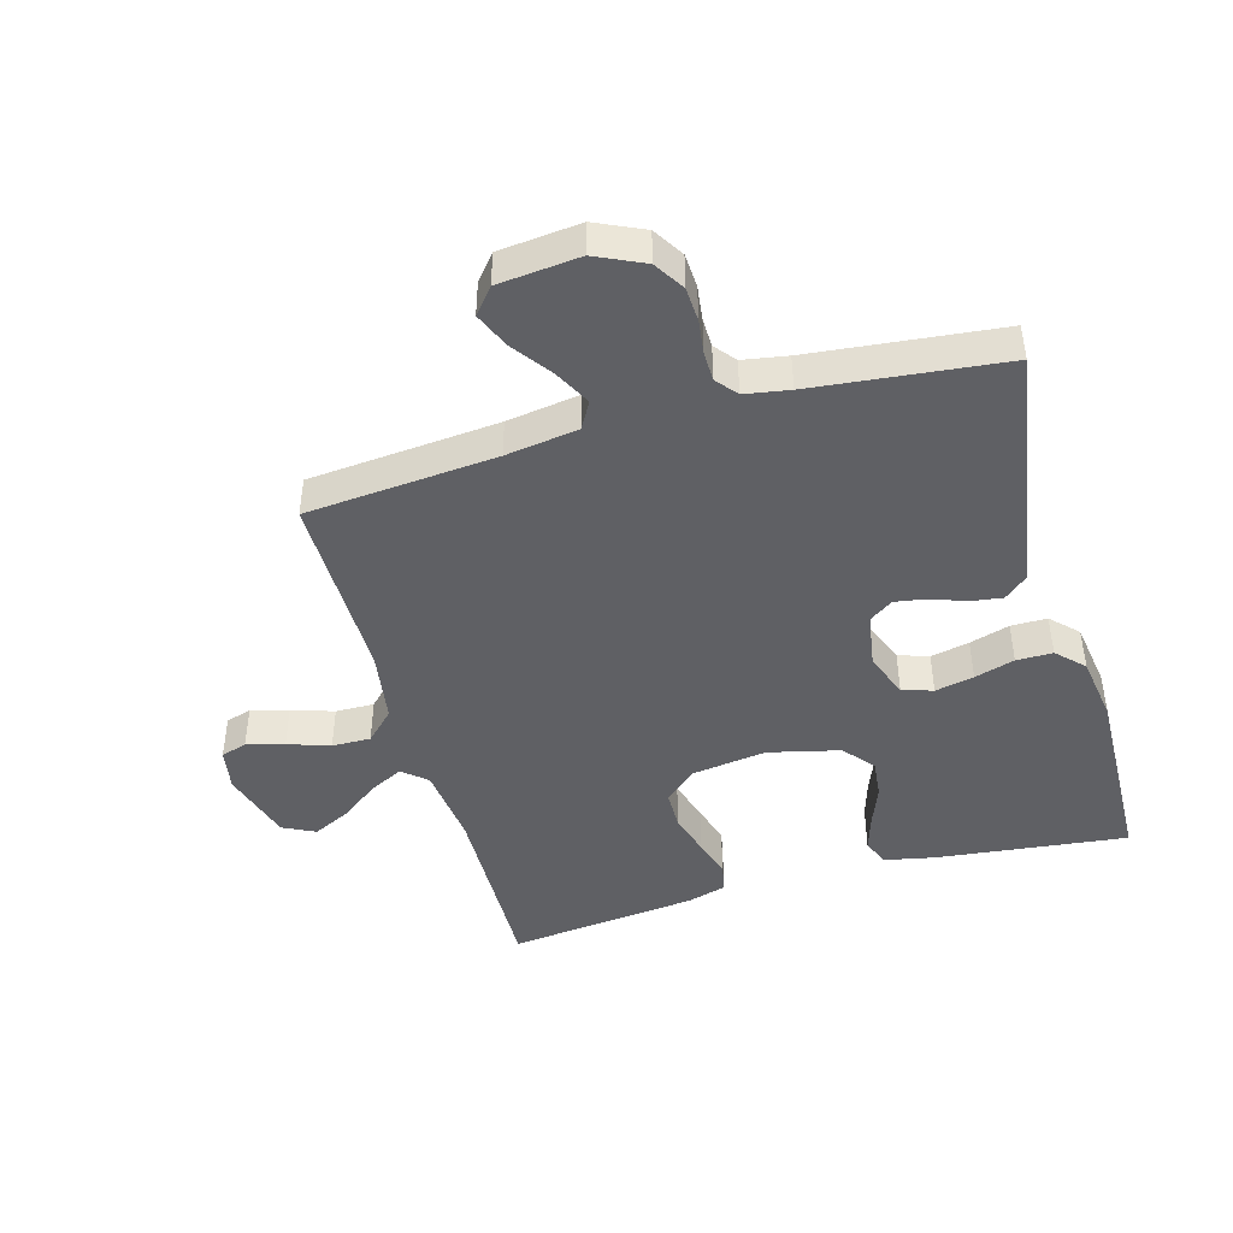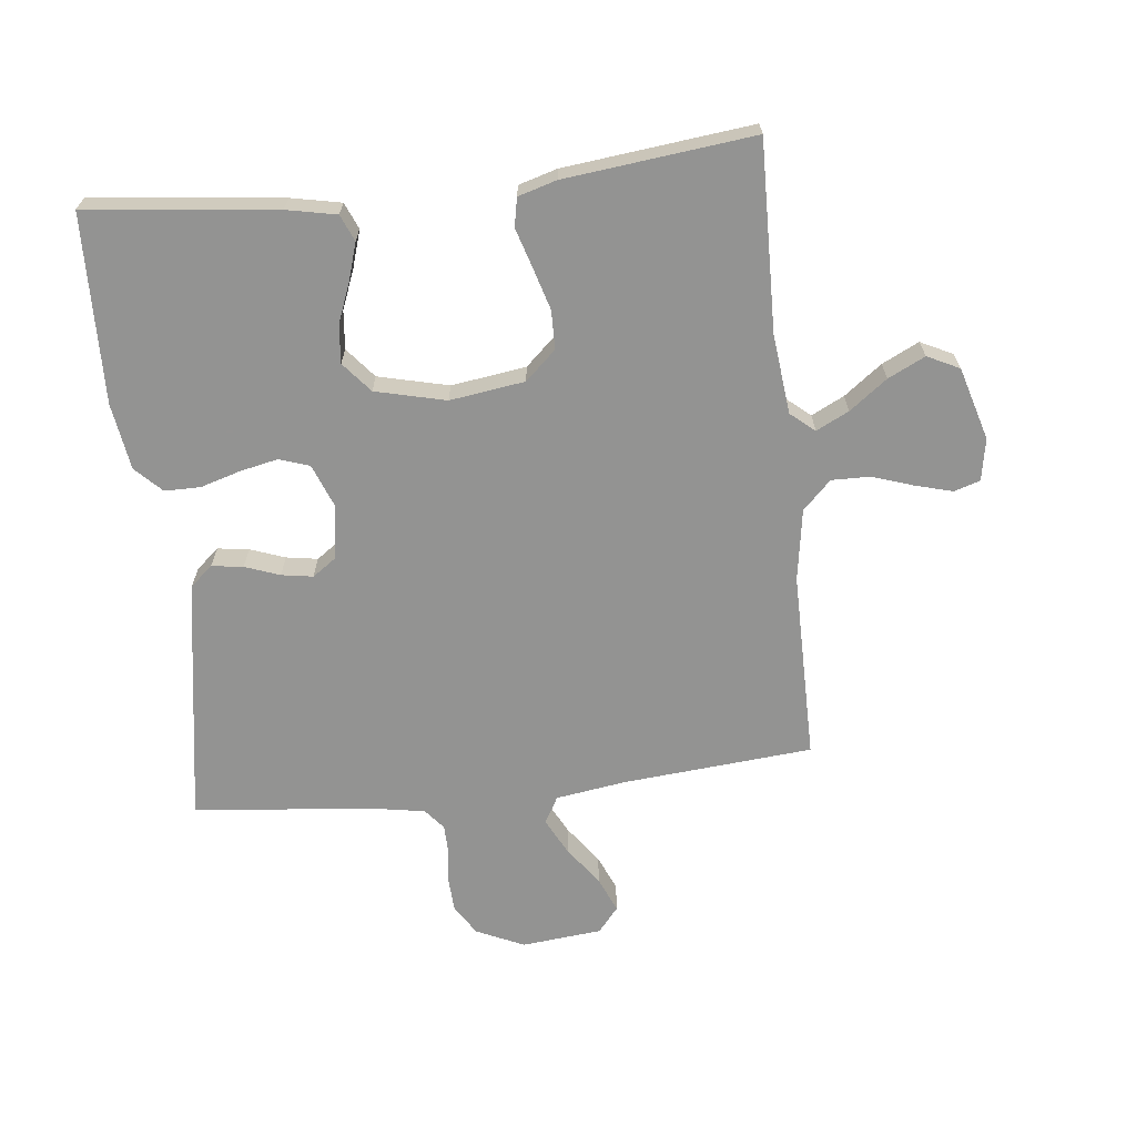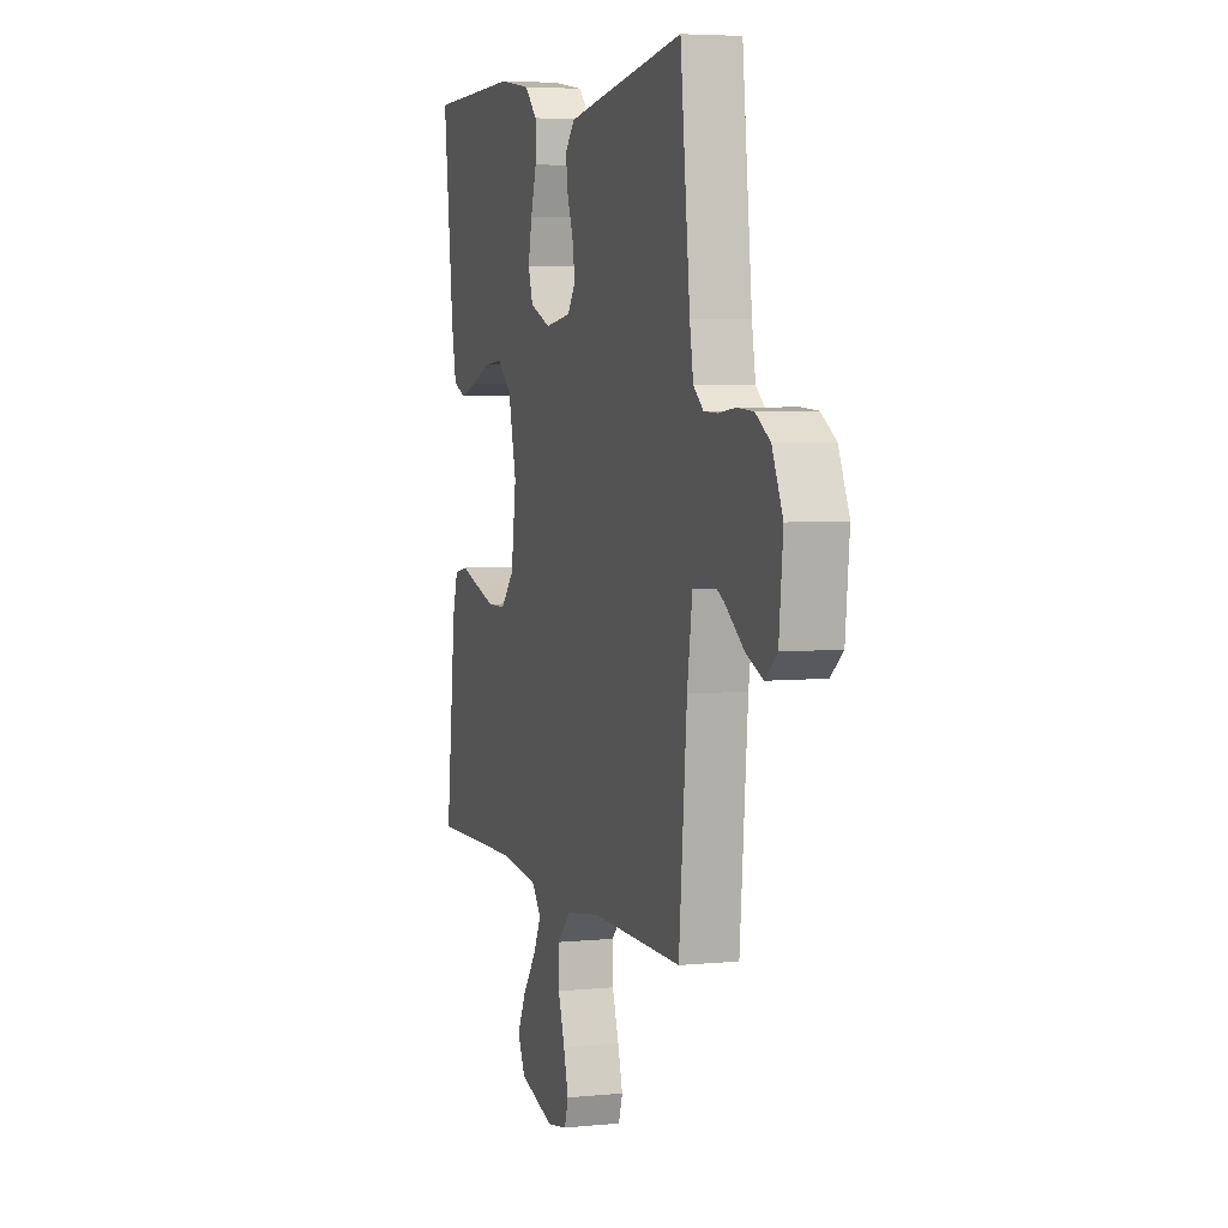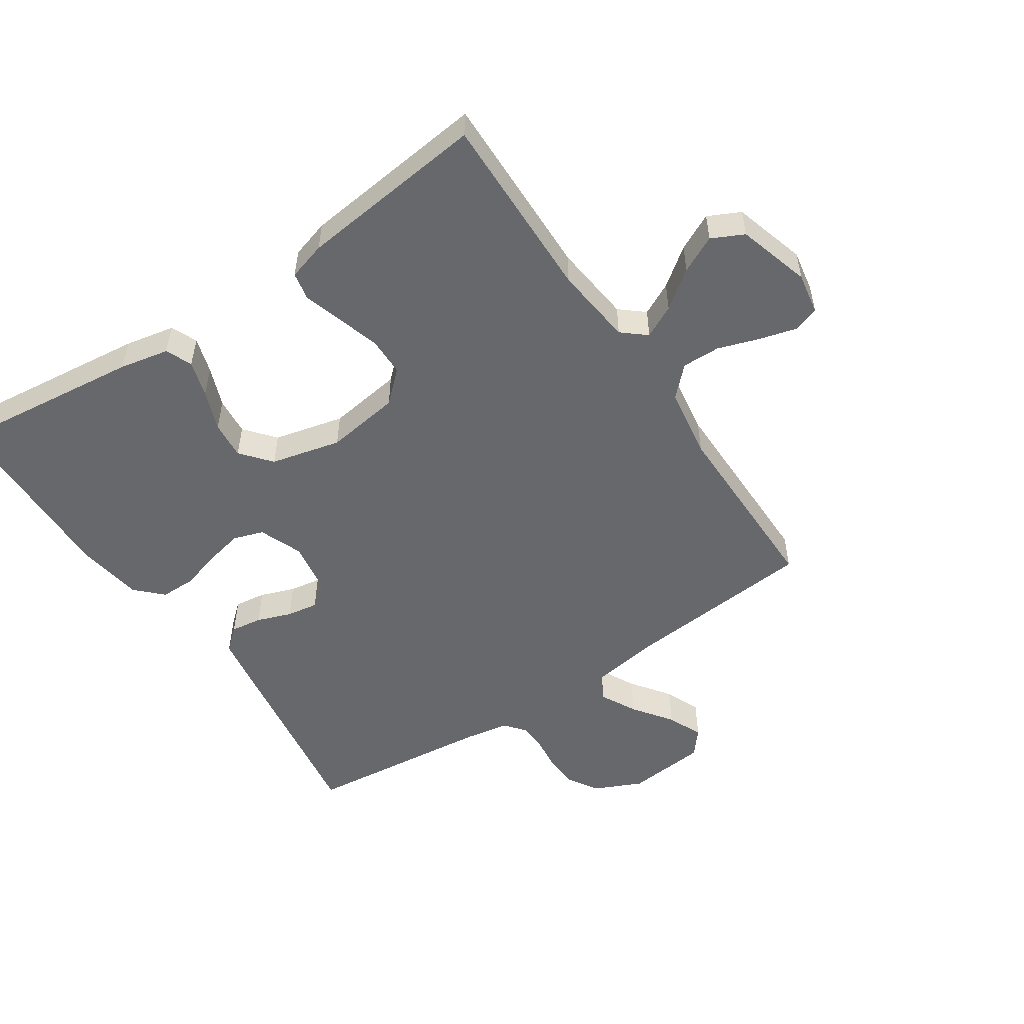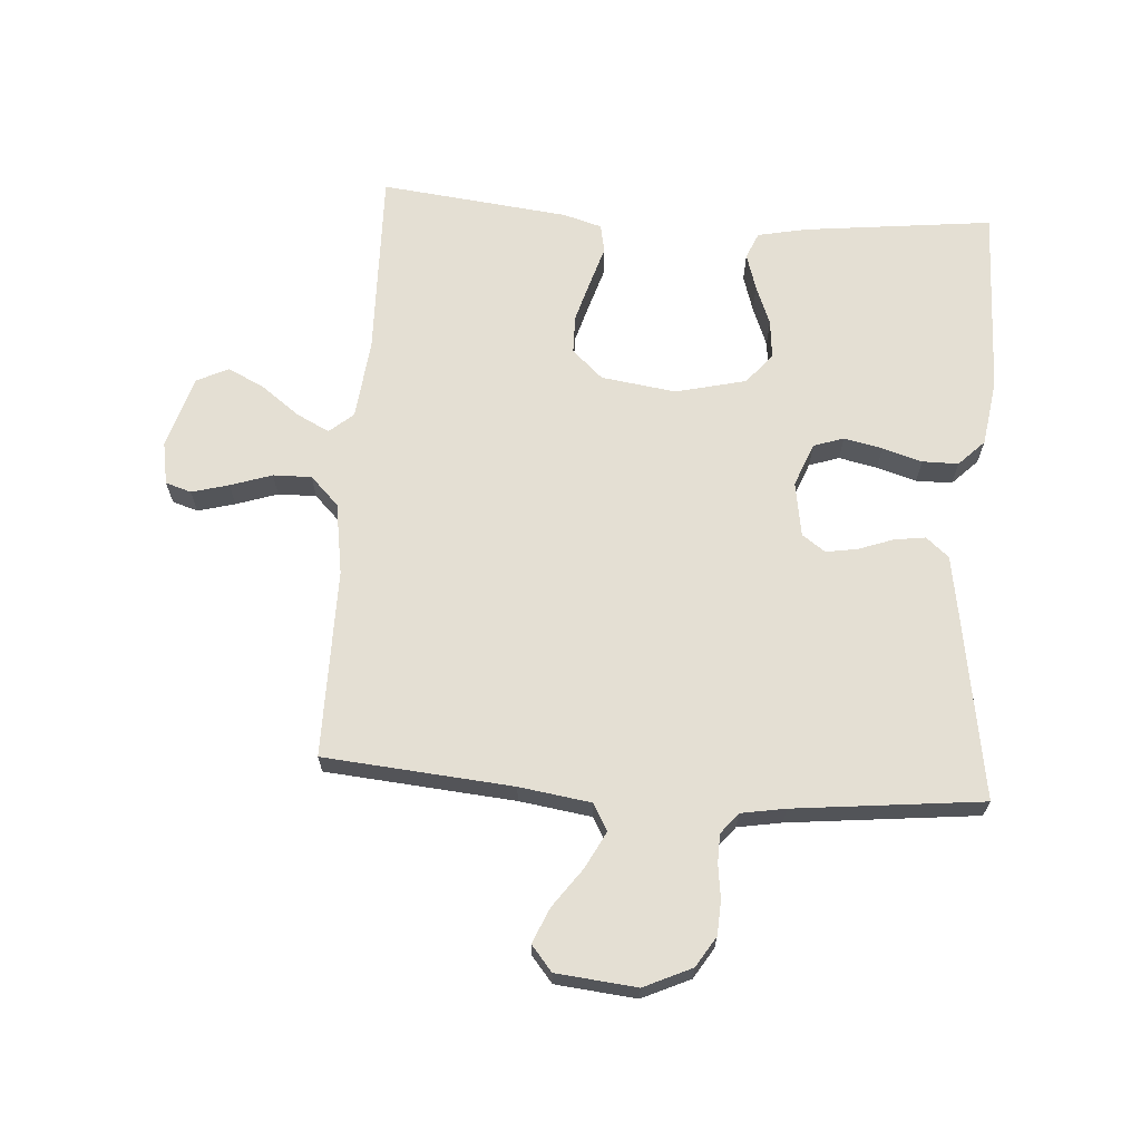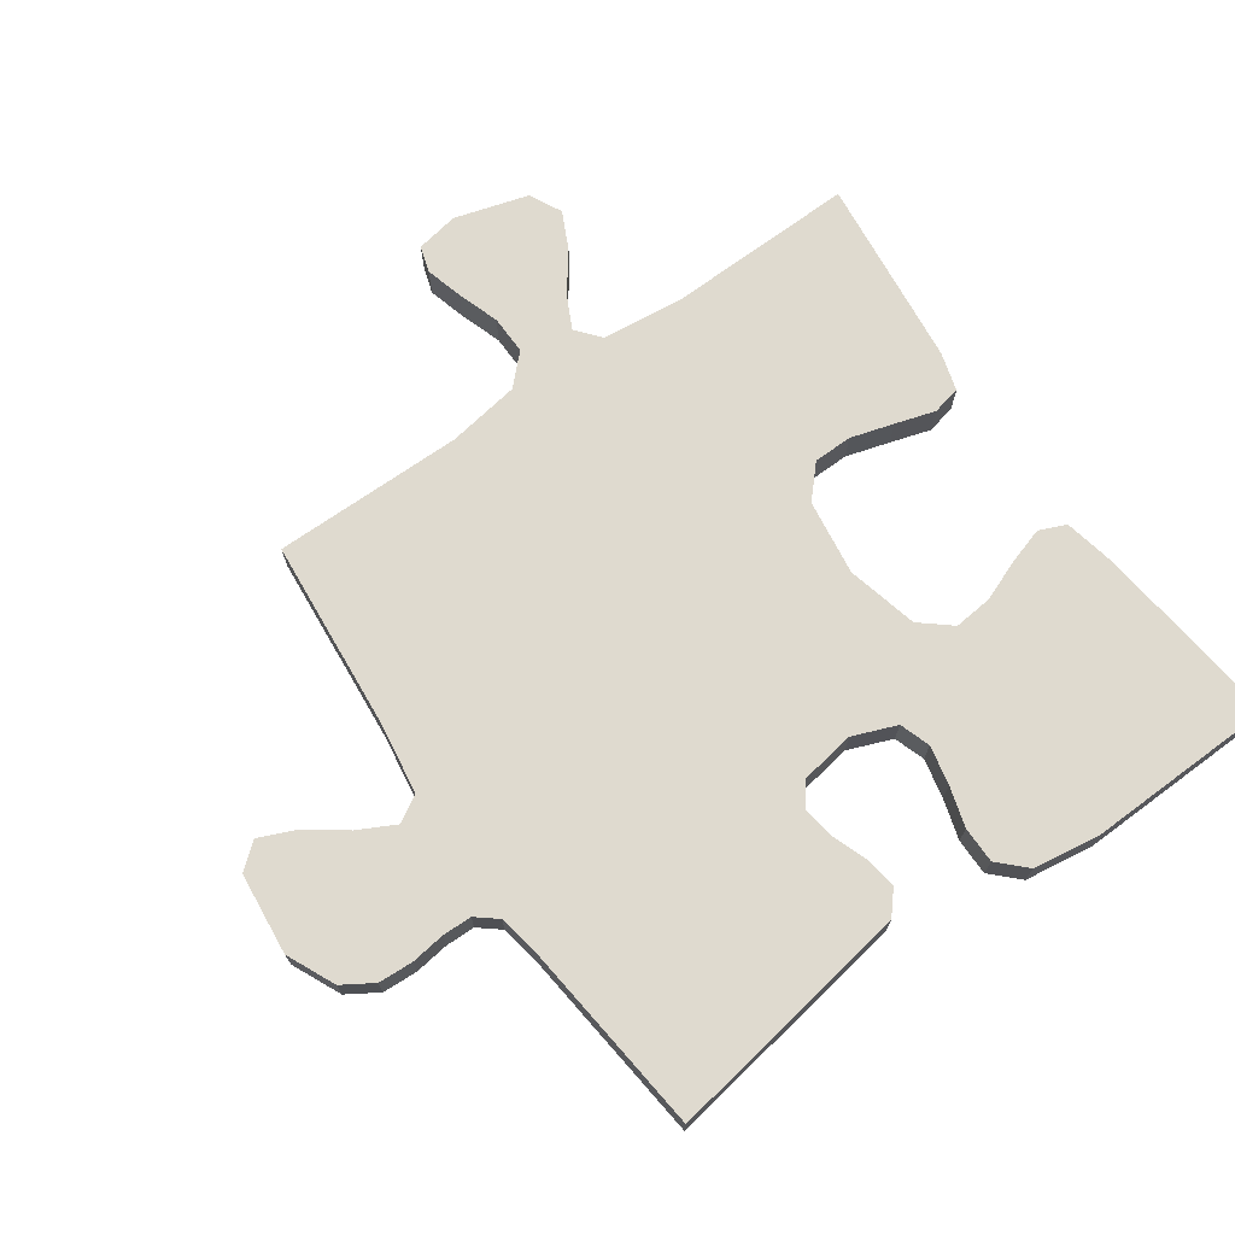
<metadata>
{"format":"obj","ext":"obj","renderer":"f3d","projection":"perspective","resolution":1024,"background":"white","views":[{"elev":-44.7,"azim":-74.2,"up":"+Y"},{"elev":-66.7,"azim":96.3,"up":"+Y"},{"elev":5.1,"azim":-107.6,"up":"+Z"},{"elev":-52.4,"azim":123.8,"up":"+Y"},{"elev":66.6,"azim":-86.0,"up":"+Y"},{"elev":70.9,"azim":-35.1,"up":"+Y"}]}
</metadata>
<code>
v 0.5 0.07 -0.5
v 0.2 0.07 -0.493
v 0.073 0.07 -0.507
v 0.041 0.07 -0.545
v 0.067 0.07 -0.597
v 0.112 0.07 -0.657
v 0.141 0.07 -0.716
v 0.116 0.07 -0.767
v 0 0.07 -0.801
v -0.067 0.07 -0.789
v -0.08 0.07 -0.748
v -0.064 0.07 -0.689
v -0.042 0.07 -0.623
v -0.041 0.07 -0.562
v -0.086 0.07 -0.517
v -0.2 0.07 -0.499
v -0.5 0.07 -0.5
v -0.526 0.07 -0.2
v -0.543 0.07 -0.086
v -0.585 0.07 -0.062
v -0.643 0.07 -0.092
v -0.705 0.07 -0.137
v -0.761 0.07 -0.161
v -0.801 0.07 -0.128
v -0.814 0.07 0
v -0.779 0.07 0.076
v -0.731 0.07 0.106
v -0.677 0.07 0.109
v -0.623 0.07 0.102
v -0.577 0.07 0.103
v -0.544 0.07 0.13
v -0.532 0.07 0.2
v -0.5 0.07 0.5
v -0.2 0.07 0.452
v -0.109 0.07 0.437
v -0.078 0.07 0.401
v -0.085 0.07 0.351
v -0.105 0.07 0.296
v -0.113 0.07 0.246
v -0.087 0.07 0.209
v 0 0.07 0.195
v 0.069 0.07 0.222
v 0.085 0.07 0.27
v 0.072 0.07 0.331
v 0.053 0.07 0.394
v 0.053 0.07 0.451
v 0.094 0.07 0.492
v 0.2 0.07 0.508
v 0.5 0.07 0.5
v 0.466 0.07 0.2
v 0.45 0.07 0.121
v 0.408 0.07 0.103
v 0.35 0.07 0.121
v 0.286 0.07 0.146
v 0.225 0.07 0.152
v 0.177 0.07 0.112
v 0.15 0.07 0
v 0.167 0.07 -0.119
v 0.212 0.07 -0.168
v 0.273 0.07 -0.169
v 0.341 0.07 -0.149
v 0.403 0.07 -0.13
v 0.448 0.07 -0.139
v 0.466 0.07 -0.2
v 0.5 0 -0.5
v 0.2 0 -0.493
v 0.073 0 -0.507
v 0.041 0 -0.545
v 0.067 0 -0.597
v 0.112 0 -0.657
v 0.141 0 -0.716
v 0.116 0 -0.767
v 0 0 -0.801
v -0.067 0 -0.789
v -0.08 0 -0.748
v -0.064 0 -0.689
v -0.042 0 -0.623
v -0.041 0 -0.562
v -0.086 0 -0.517
v -0.2 0 -0.499
v -0.5 0 -0.5
v -0.526 0 -0.2
v -0.543 0 -0.086
v -0.585 0 -0.062
v -0.643 0 -0.092
v -0.705 0 -0.137
v -0.761 0 -0.161
v -0.801 0 -0.128
v -0.814 0 0
v -0.779 0 0.076
v -0.731 0 0.106
v -0.677 0 0.109
v -0.623 0 0.102
v -0.577 0 0.103
v -0.544 0 0.13
v -0.532 0 0.2
v -0.5 0 0.5
v -0.2 0 0.452
v -0.109 0 0.437
v -0.078 0 0.401
v -0.085 0 0.351
v -0.105 0 0.296
v -0.113 0 0.246
v -0.087 0 0.209
v 0 0 0.195
v 0.069 0 0.222
v 0.085 0 0.27
v 0.072 0 0.331
v 0.053 0 0.394
v 0.053 0 0.451
v 0.094 0 0.492
v 0.2 0 0.508
v 0.5 0 0.5
v 0.466 0 0.2
v 0.45 0 0.121
v 0.408 0 0.103
v 0.35 0 0.121
v 0.286 0 0.146
v 0.225 0 0.152
v 0.177 0 0.112
v 0.15 0 0
v 0.167 0 -0.119
v 0.212 0 -0.168
v 0.273 0 -0.169
v 0.341 0 -0.149
v 0.403 0 -0.13
v 0.448 0 -0.139
v 0.466 0 -0.2
f 64 1 2
f 63 64 2
f 62 63 2
f 61 62 2
f 60 61 2 3
f 59 60 3 4
f 58 59 4
f 57 58 4
f 52 53 54
f 51 52 54
f 50 51 54
f 49 50 54
f 48 49 54
f 47 48 54
f 46 47 54
f 45 46 54
f 44 45 54
f 43 44 54 55
f 42 43 55 56
f 36 37 38
f 35 36 38
f 34 35 38
f 33 34 38
f 32 33 38
f 31 32 38 39
f 30 31 39 40
f 27 28 29
f 26 27 29
f 25 26 29
f 24 25 29
f 23 24 29
f 22 23 29
f 21 22 29
f 20 21 29 30
f 30 40 41
f 20 30 41
f 19 20 41
f 16 17 18
f 42 56 57
f 41 42 57
f 19 41 57
f 18 19 57
f 16 18 57
f 15 16 57
f 11 12 13
f 10 11 13
f 9 10 13
f 8 9 13
f 7 8 13
f 6 7 13
f 5 6 13
f 14 15 57 4
f 4 5 13 14
f 66 65 128
f 66 128 127
f 66 127 126
f 66 126 125
f 67 66 125 124
f 68 67 124 123
f 68 123 122
f 68 122 121
f 118 117 116
f 118 116 115
f 118 115 114
f 118 114 113
f 118 113 112
f 118 112 111
f 118 111 110
f 118 110 109
f 118 109 108
f 119 118 108 107
f 120 119 107 106
f 102 101 100
f 102 100 99
f 102 99 98
f 102 98 97
f 102 97 96
f 103 102 96 95
f 104 103 95 94
f 93 92 91
f 93 91 90
f 93 90 89
f 93 89 88
f 93 88 87
f 93 87 86
f 93 86 85
f 94 93 85 84
f 105 104 94
f 105 94 84
f 105 84 83
f 82 81 80
f 121 120 106
f 121 106 105
f 121 105 83
f 121 83 82
f 121 82 80
f 121 80 79
f 77 76 75
f 77 75 74
f 77 74 73
f 77 73 72
f 77 72 71
f 77 71 70
f 77 70 69
f 68 121 79 78
f 78 77 69 68
f 1 65 66 2
f 2 66 67 3
f 3 67 68 4
f 4 68 69 5
f 5 69 70 6
f 6 70 71 7
f 7 71 72 8
f 8 72 73 9
f 9 73 74 10
f 10 74 75 11
f 11 75 76 12
f 12 76 77 13
f 13 77 78 14
f 14 78 79 15
f 15 79 80 16
f 16 80 81 17
f 17 81 82 18
f 18 82 83 19
f 19 83 84 20
f 20 84 85 21
f 21 85 86 22
f 22 86 87 23
f 23 87 88 24
f 24 88 89 25
f 25 89 90 26
f 26 90 91 27
f 27 91 92 28
f 28 92 93 29
f 29 93 94 30
f 30 94 95 31
f 31 95 96 32
f 32 96 97 33
f 33 97 98 34
f 34 98 99 35
f 35 99 100 36
f 36 100 101 37
f 37 101 102 38
f 38 102 103 39
f 39 103 104 40
f 40 104 105 41
f 41 105 106 42
f 42 106 107 43
f 43 107 108 44
f 44 108 109 45
f 45 109 110 46
f 46 110 111 47
f 47 111 112 48
f 48 112 113 49
f 49 113 114 50
f 50 114 115 51
f 51 115 116 52
f 52 116 117 53
f 53 117 118 54
f 54 118 119 55
f 55 119 120 56
f 56 120 121 57
f 57 121 122 58
f 58 122 123 59
f 59 123 124 60
f 60 124 125 61
f 61 125 126 62
f 62 126 127 63
f 63 127 128 64
f 64 128 65 1

</code>
